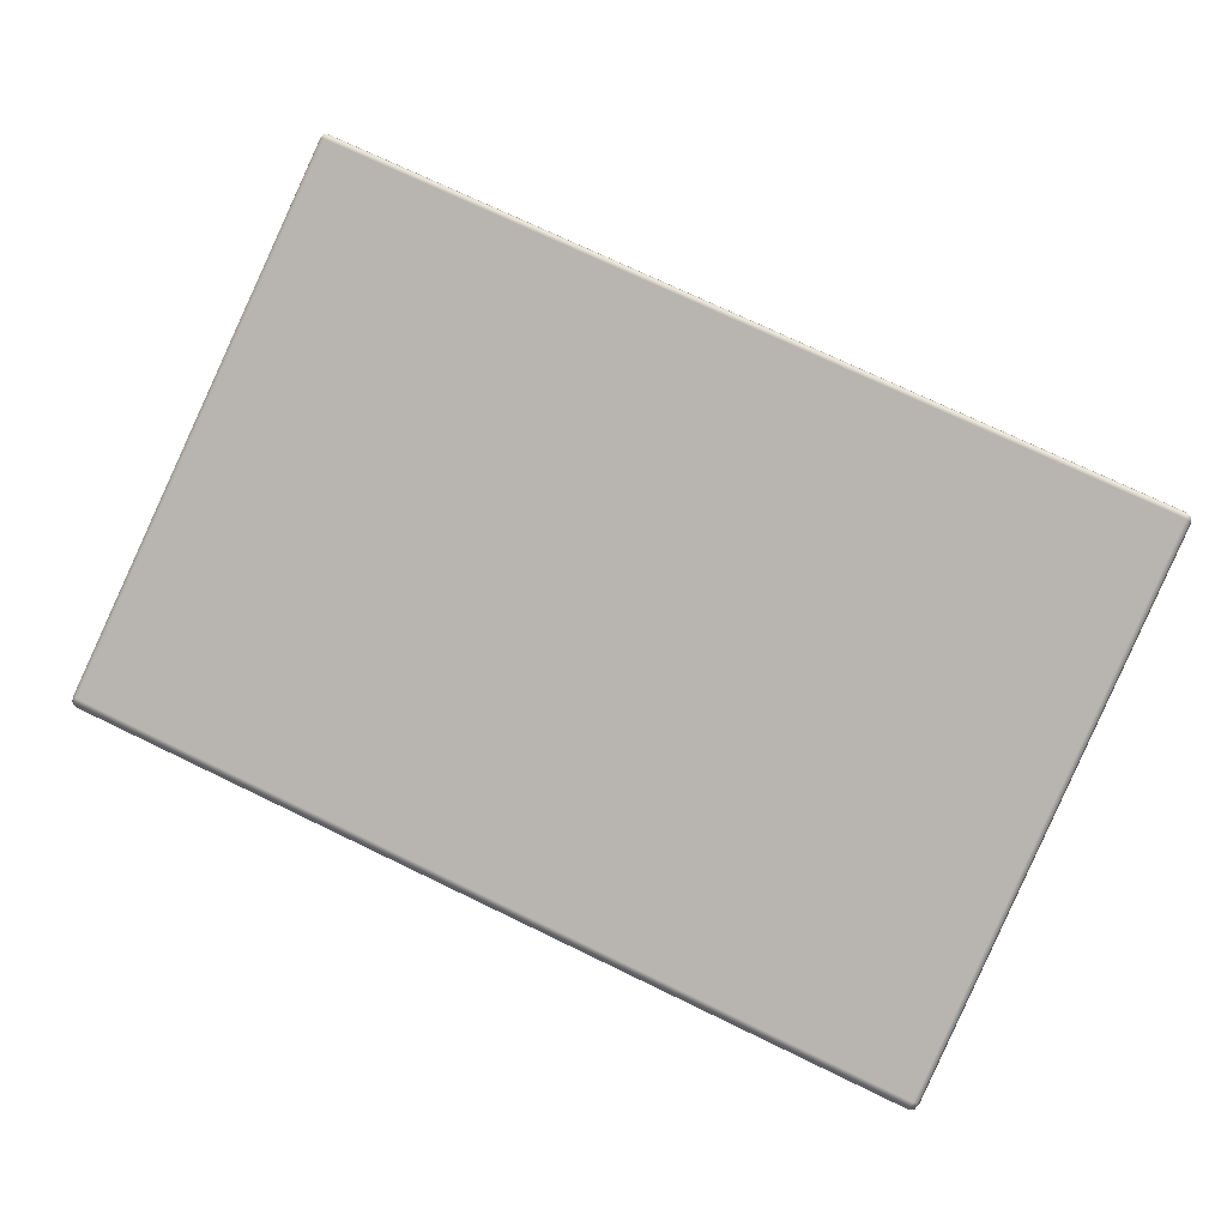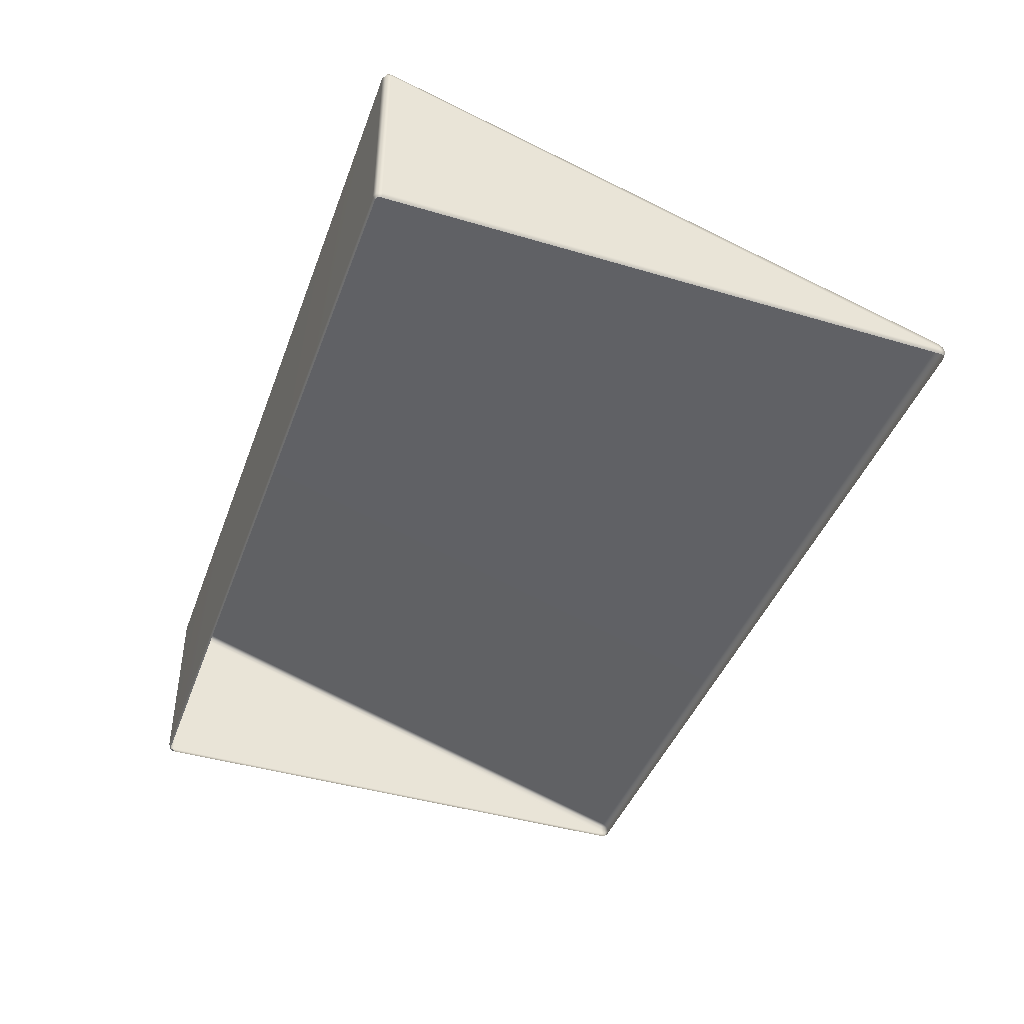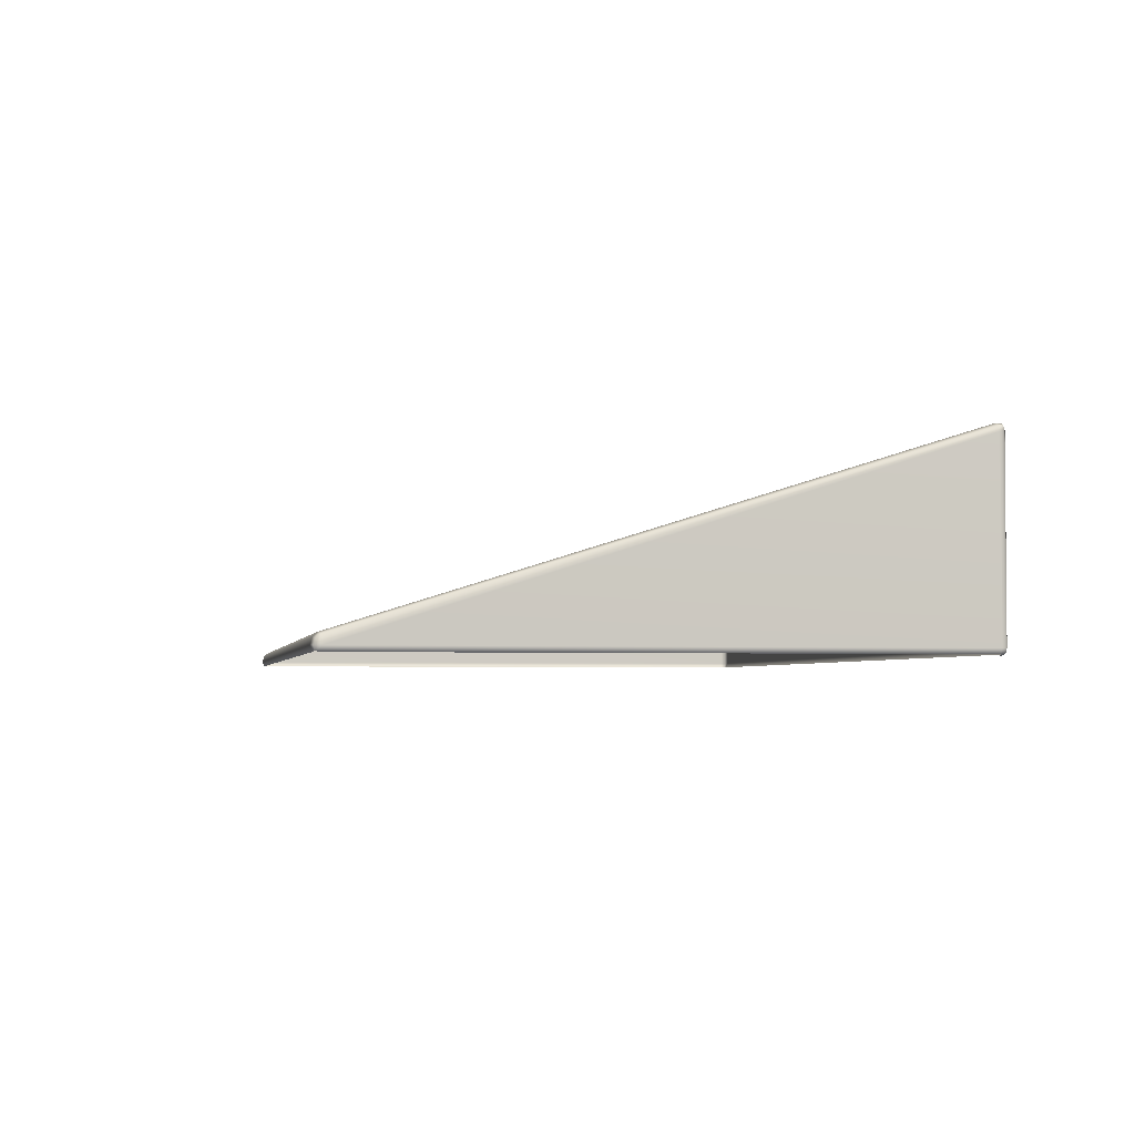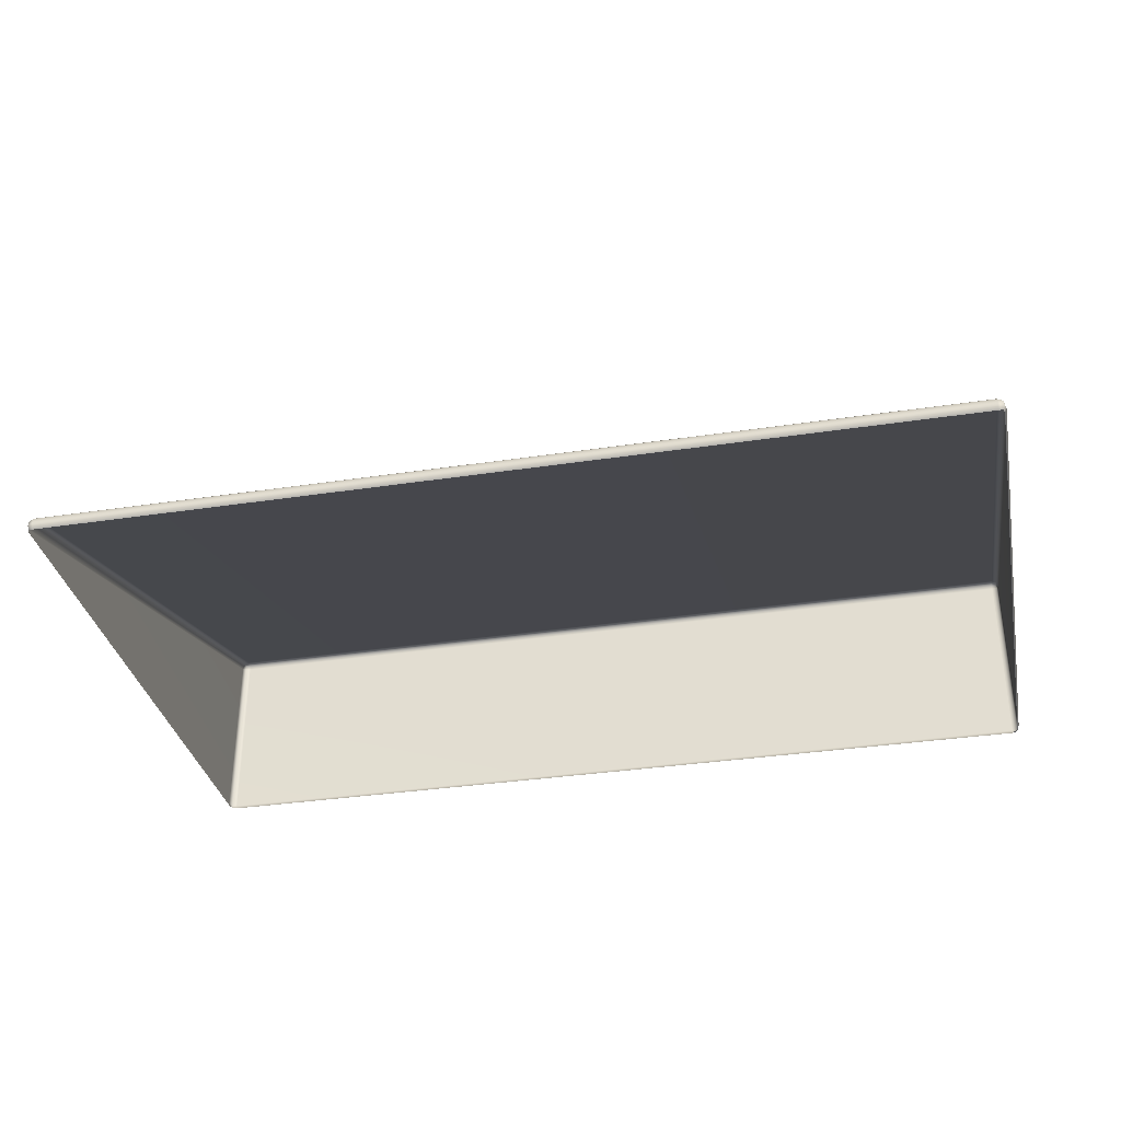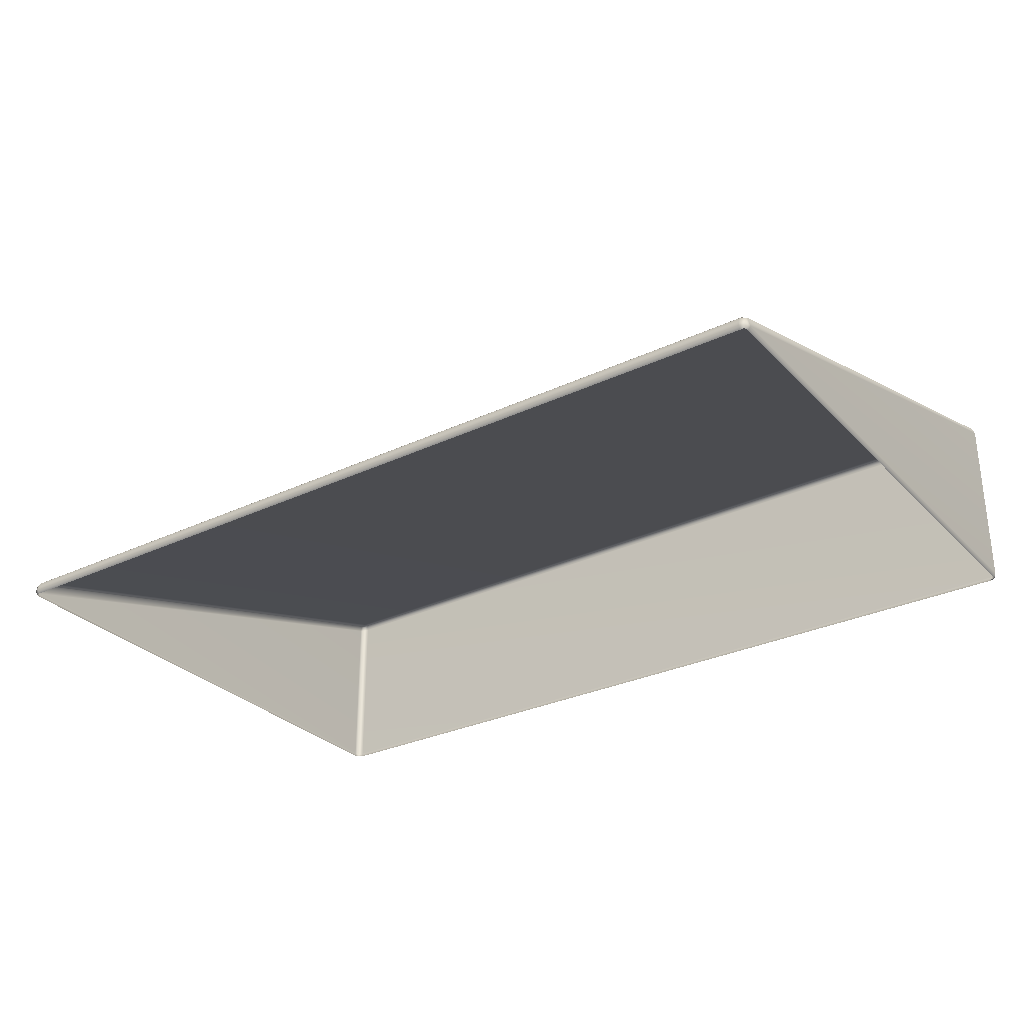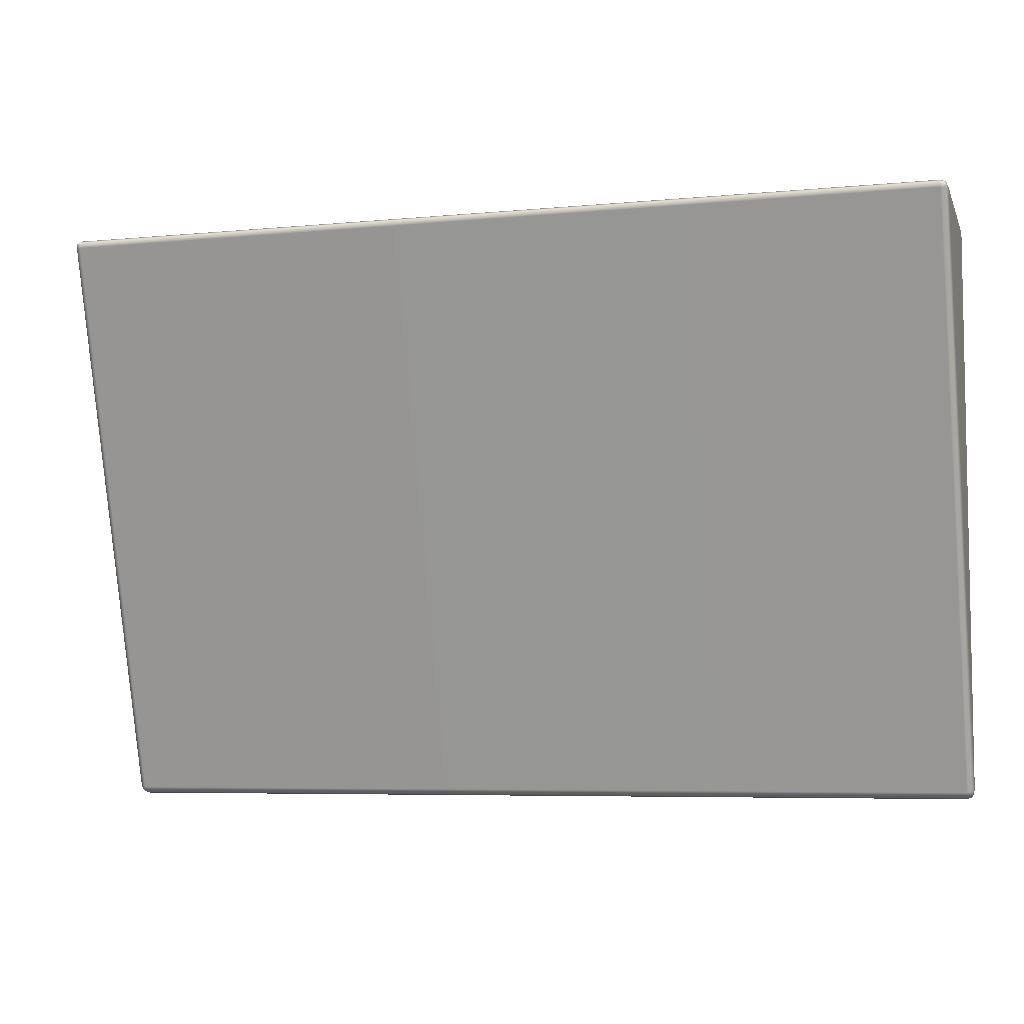
<metadata>
{"format":"obj","ext":"obj","renderer":"f3d","projection":"perspective","resolution":1024,"background":"white","views":[{"elev":73.7,"azim":-154.3,"up":"+Y"},{"elev":-42.9,"azim":70.5,"up":"+Y"},{"elev":-3.5,"azim":-100.8,"up":"+Y"},{"elev":-34.2,"azim":-168.4,"up":"+Y"},{"elev":-29.9,"azim":-145.3,"up":"+Y"},{"elev":-6.2,"azim":-164.1,"up":"+Z"}]}
</metadata>
<code>
g ENV_S05_DT_Section01_Arrow_Ramp_MO
v -5.089 -7.067 -16.03
v -5.089 -7.067 -9.671
v -5.065 -7.127 -9.671
v -5.065 -7.127 -16.05
v -5.054 -7.116 -16.1
v -5.065 -7.067 -16.11
v -5.008 -7.127 -16.11
v -5.008 -7.067 -16.13
v 5.007 -7.127 -16.11
v -5.065 -7.006 -16.09
v -5.065 -6.966 -16.05
v -5.008 -6.992 -16.11
v -5.089 -5.021 -9.67
v -5.089 -7.067 -9.671
v 5.007 -7.067 -16.13
v 5.065 -7.067 -16.11
v 5.055 -7.116 -16.1
v 5.065 -7.127 -16.05
v 5.089 -7.067 -16.03
v 5.065 -7.127 -9.671
v 5.089 -7.067 -9.671
v 5.007 -6.992 -16.11
v 5.065 -7.006 -16.09
v 5.007 -6.945 -16.06
v -5.008 -6.945 -16.06
v 5.065 -6.966 -16.05
v 5.009 -4.931 -9.679
v -5.066 -4.957 -9.675
v -5.066 -4.999 -9.61
v -5.089 -7.067 -9.671
v -5.009 -4.931 -9.679
v 5.066 -4.957 -9.675
v 5.01 -4.935 -9.615
v -5.009 -4.936 -9.615
v -5.055 -4.951 -9.625
v -5.065 -7.067 -9.613
v -5.065 -7.127 -9.671
v 5.089 -5.021 -9.67
v 5.066 -4.998 -9.61
v 5.089 -7.067 -9.671
v 5.089 -7.067 -9.671
v 5.056 -4.951 -9.625
v 5.01 -4.99 -9.584
v -5.009 -4.992 -9.584
v -5.008 -7.067 -9.589
v 5.007 -7.067 -9.589
v 5.065 -7.067 -9.613
v 5.065 -7.127 -9.671
v 5.055 -7.116 -9.624
v 5.007 -7.127 -9.613
v -5.008 -7.127 -9.613
v -5.054 -7.116 -9.624
v -5.008 -7.151 -9.671
v -5.008 -6.945 -16.06
v 5.007 -6.945 -16.06
v 5.009 -4.931 -9.679
v -5.009 -4.931 -9.679
g ENV_S05_DT_Section01_Arrow_Ramp_MO_0
f 3 2 1
f 4 3 1
f 5 4 1
f 6 5 1
f 7 5 6
f 8 7 6
f 7 8 9
f 10 6 1
f 8 6 10
f 1 11 10
f 12 8 10
f 10 11 12
f 11 1 13
f 13 1 14
f 8 15 9
f 15 16 9
f 16 17 9
f 18 17 16
f 19 18 16
f 18 19 20
f 19 21 20
f 22 15 8
f 16 15 22
f 12 22 8
f 23 16 22
f 19 16 23
f 24 22 12
f 22 24 23
f 25 24 12
f 11 25 12
f 24 26 23
f 23 26 19
f 26 24 27
f 25 11 28
f 28 11 13
f 13 29 28
f 29 13 30
f 31 25 28
f 19 26 32
f 32 26 27
f 33 27 31
f 27 33 32
f 31 28 34
f 34 33 31
f 29 35 28
f 28 35 34
f 34 35 29
f 36 29 30
f 30 37 36
f 38 19 32
f 38 32 39
f 38 40 19
f 41 38 39
f 33 42 32
f 32 42 39
f 39 42 33
f 43 33 34
f 43 39 33
f 44 34 29
f 44 43 34
f 36 45 29
f 45 44 29
f 43 44 46
f 39 43 46
f 44 45 46
f 47 41 39
f 47 39 46
f 41 47 48
f 47 49 48
f 50 49 47
f 46 50 47
f 50 46 45
f 51 50 45
f 36 52 45
f 52 51 45
f 37 52 36
f 51 52 37
f 53 51 37
f 56 55 54
f 57 56 54

</code>
